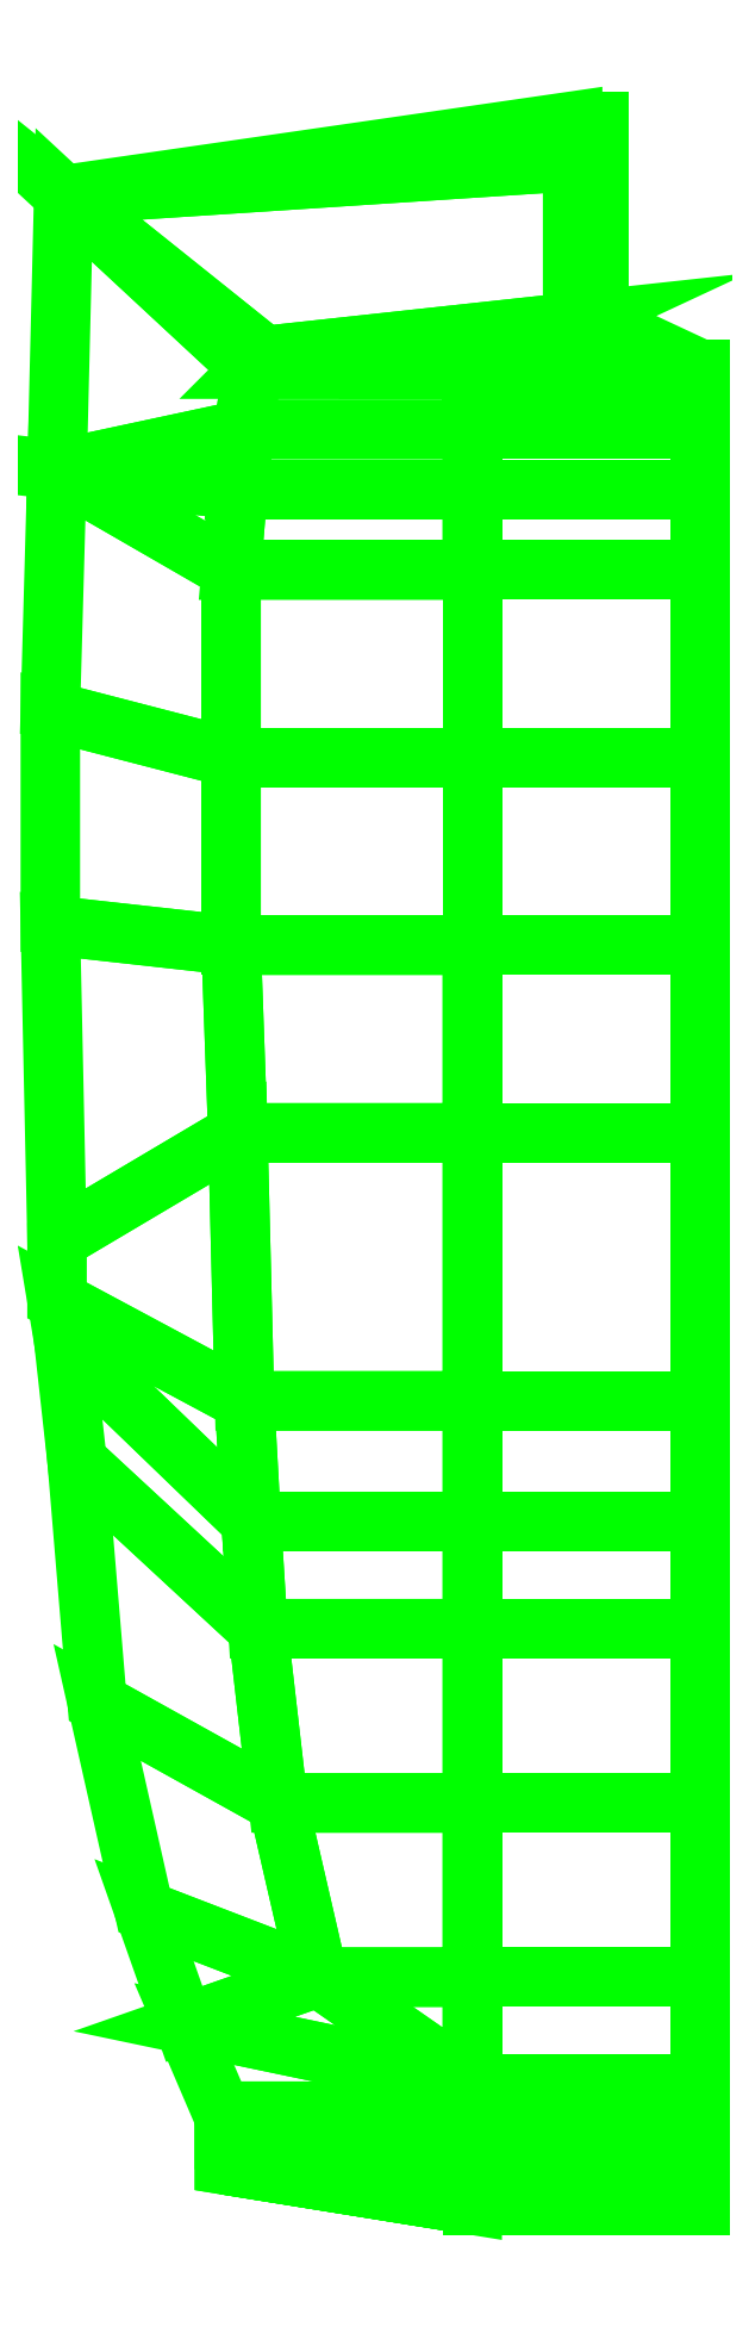
<metadata>
{"format":"dxf","ext":"dxf","renderer":"ezdxf+matplotlib","layout":"modelspace","background":"white","min_lineweight":24,"dpi":150}
</metadata>
<code>
0
SECTION
2
ENTITIES
0
3DFACE
8
ROOF
10
0.17
20
-2.4
30
0.64
11
0.17
21
-2.38
31
0.82
12
-0.17
22
-2.38
32
0.82
13
-0.17
23
-2.4
33
0.64
0
3DFACE
8
ROOF
10
0.17
20
-2.38
30
0.82
11
0.17
21
-2.34
31
0.94
12
-0.17
22
-2.34
32
0.94
13
-0.17
23
-2.38
33
0.82
0
3DFACE
8
ROOF
10
0.17
20
-2.34
30
0.94
11
0.17
21
-2.22
31
1.14
12
-0.17
22
-2.22
32
1.14
13
-0.17
23
-2.34
33
0.94
0
3DFACE
8
ROOF
10
0.17
20
-2.22
30
1.14
11
0.17
21
-2.06
31
1.34
12
-0.17
22
-2.06
32
1.34
13
-0.17
23
-2.22
33
1.14
0
3DFACE
8
ROOF
10
0.17
20
-2.06
30
1.34
11
0.17
21
-1.8
31
1.58
12
-0.17
22
-1.8
32
1.58
13
-0.17
23
-2.06
33
1.34
0
3DFACE
8
ROOF
10
0.17
20
-1.8
30
1.58
11
0.17
21
-1.54
31
1.72
12
-0.17
22
-1.54
32
1.72
13
-0.17
23
-1.8
33
1.58
0
3DFACE
8
ROOF
10
0.17
20
-1.54
30
1.72
11
0.17
21
-1.38
31
1.77
12
-0.17
22
-1.38
32
1.77
13
-0.17
23
-1.54
33
1.72
0
3DFACE
8
ROOF
10
0.17
20
-1.38
30
1.77
11
0.17
21
-1.2
31
1.81
12
-0.17
22
-1.2
32
1.81
13
-0.17
23
-1.38
33
1.77
0
3DFACE
8
ROOF
10
0.17
20
-1.2
30
1.81
11
0.17
21
-0.8
31
1.85
12
-0.17
22
-0.8
32
1.85
13
-0.17
23
-1.2
33
1.81
0
3DFACE
8
ROOF
10
0.17
20
-0.8
30
1.85
11
0.17
21
-0.52
31
1.86
12
-0.17
22
-0.52
32
1.86
13
-0.17
23
-0.8
33
1.85
0
3DFACE
8
ROOF
10
0.17
20
-0.52
30
1.86
11
0.17
21
-0.24
31
1.86
12
-0.17
22
-0.24
32
1.86
13
-0.17
23
-0.52
33
1.86
0
3DFACE
8
ROOF
10
0.17
20
-0.24
30
1.86
11
0.17
21
0.04
31
1.85
12
-0.17
22
0.04
32
1.85
13
-0.17
23
-0.24
33
1.86
0
3DFACE
8
ROOF
10
0.17
20
0.04
30
1.85
11
0.17
21
0.16
31
1.83
12
-0.17
22
0.16
32
1.83
13
-0.17
23
0.04
33
1.85
0
3DFACE
8
ROOF
10
0.17
20
0.16
30
1.83
11
0.17
21
0.25
31
1.8
12
-0.17
22
0.25
32
1.8
13
-0.17
23
0.16
33
1.83
0
3DFACE
8
ROOF
10
0.17
20
0.25
30
1.8
11
0.17
21
0.34
31
1.75
12
-0.17
22
0.34
32
1.75
13
-0.17
23
0.25
33
1.8
0
3DFACE
8
ROOF
10
0.17
20
0.34
30
1.75
11
0.02
21
0.41
31
1.69
12
-0.02
22
0.41
32
1.69
13
-0.17
23
0.34
33
1.75
0
3DFACE
8
ROOF
10
-0.02
20
0.65
30
1.34
11
-0.02
21
0.41
31
1.69
12
0.02
22
0.41
32
1.69
13
0.02
23
0.65
33
1.34
0
3DFACE
8
ROOF
10
-0.02
20
0.71
30
1.3
11
-0.02
21
0.65
31
1.34
12
0.02
22
0.65
32
1.34
13
0.02
23
0.71
33
1.3
0
3DFACE
8
ROOF
10
-0.17
20
-0.52
30
1.86
11
-0.17
21
-0.24
31
1.86
12
-0.53
22
-0.24
32
1.81
13
-0.53
23
-0.52
33
1.81
0
3DFACE
8
ROOF
10
-0.17
20
-0.8
30
1.85
11
-0.17
21
-0.52
31
1.86
12
-0.53
22
-0.52
32
1.81
13
-0.52
23
-0.8
33
1.8
0
3DFACE
8
ROOF
10
-0.17
20
-1.2
30
1.81
11
-0.17
21
-0.8
31
1.85
12
-0.52
22
-0.8
32
1.8
13
-0.51
23
-1.2
33
1.76
0
3DFACE
8
ROOF
10
-0.17
20
-1.38
30
1.77
11
-0.17
21
-1.2
31
1.81
12
-0.51
22
-1.2
32
1.76
13
-0.5
23
-1.38
33
1.72
0
3DFACE
8
ROOF
10
-0.17
20
-1.54
30
1.72
11
-0.17
21
-1.38
31
1.77
12
-0.5
22
-1.38
32
1.72
13
-0.49
23
-1.54
33
1.66
0
3DFACE
8
ROOF
10
-0.17
20
-1.8
30
1.58
11
-0.17
21
-1.54
31
1.72
12
-0.49
22
-1.54
32
1.66
13
-0.46
23
-1.8
33
1.52
0
3DFACE
8
ROOF
10
-0.17
20
-2.06
30
1.34
11
-0.17
21
-1.8
31
1.58
12
-0.46
22
-1.8
32
1.52
13
-0.4
23
-2.06
33
1.27
0
3DFACE
8
ROOF
10
-0.17
20
-0.24
30
1.86
11
-0.17
21
0.04
31
1.85
12
-0.53
22
0.04
32
1.8
13
-0.53
23
-0.24
33
1.81
0
3DFACE
8
ROOF
10
-0.17
20
0.04
30
1.85
11
-0.17
21
0.16
31
1.83
12
-0.52
22
0.16
32
1.79
13
-0.53
23
0.04
33
1.8
0
3DFACE
8
ROOF
10
-0.17
20
0.16
30
1.83
11
-0.17
21
0.25
31
1.8
12
-0.51
22
0.25
32
1.77
13
-0.52
23
0.16
33
1.79
0
3DFACE
8
ROOF
10
-0.17
20
0.25
30
1.8
11
-0.17
21
0.34
31
1.75
12
-0.5
22
0.34
32
1.7
13
-0.51
23
0.25
33
1.77
0
3DFACE
8
ROOF
10
-0.17
20
0.34
30
1.75
11
-0.02
21
0.41
31
1.69
12
-0.48
22
0.36
32
1.61
13
-0.5
23
0.34
33
1.7
0
3DFACE
8
ROOF
10
-0.53
20
-0.24
30
1.81
11
-0.53
21
0.04
31
1.8
12
-0.79
22
0.19
32
1.7
13
-0.8
23
-0.17
33
1.71
0
3DFACE
8
ROOF
10
-0.5
20
0.34
30
1.7
11
-0.48
21
0.36
31
1.61
12
-0.78
22
0.6
32
1.3
13
-0.78
23
0.6
33
1.3
0
3DFACE
8
ROOF
10
-0.51
20
0.25
30
1.77
11
-0.5
21
0.34
31
1.7
12
-0.78
22
0.6
32
1.3
13
-0.79
23
0.19
33
1.7
0
3DFACE
8
ROOF
10
-0.52
20
0.16
30
1.79
11
-0.51
21
0.25
31
1.77
12
-0.79
22
0.19
32
1.7
13
-0.79
23
0.19
33
1.7
0
3DFACE
8
ROOF
10
-0.53
20
0.04
30
1.8
11
-0.52
21
0.16
31
1.79
12
-0.79
22
0.19
32
1.7
13
-0.79
23
0.19
33
1.7
0
3DFACE
8
ROOF
10
-0.53
20
-0.52
30
1.81
11
-0.53
21
-0.24
31
1.81
12
-0.8
22
-0.17
32
1.71
13
-0.8
23
-0.49
33
1.71
0
3DFACE
8
ROOF
10
-0.52
20
-0.8
30
1.8
11
-0.53
21
-0.52
31
1.81
12
-0.8
22
-0.49
32
1.71
13
-0.79
23
-0.96
33
1.68
0
3DFACE
8
ROOF
10
-0.51
20
-1.2
30
1.76
11
-0.52
21
-0.8
31
1.8
12
-0.79
22
-0.96
32
1.68
13
-0.79
23
-1.05
33
1.67
0
3DFACE
8
ROOF
10
-0.5
20
-1.38
30
1.72
11
-0.51
21
-1.2
31
1.76
12
-0.79
22
-1.05
32
1.67
13
-0.78
23
-1.11
33
1.66
0
3DFACE
8
ROOF
10
-0.49
20
-1.54
30
1.66
11
-0.5
21
-1.38
31
1.72
12
-0.78
22
-1.11
32
1.66
13
-0.76
23
-1.29
33
1.64
0
3DFACE
8
ROOF
10
-0.46
20
-1.8
30
1.52
11
-0.49
21
-1.54
31
1.66
12
-0.76
22
-1.29
32
1.64
13
-0.73
23
-1.65
33
1.53
0
3DFACE
8
ROOF
10
-0.4
20
-2.06
30
1.27
11
-0.46
21
-1.8
31
1.52
12
-0.73
22
-1.65
32
1.53
13
-0.66
23
-1.96
33
1.3
0
3DFACE
8
ROOF
10
-0.4
20
-2.06
30
1.27
11
-0.4
21
-2.06
31
1.27
12
-0.66
22
-1.96
32
1.3
13
-0.6
23
-2.13
33
1.13
0
3DFACE
8
ROOF
10
-0.17
20
-2.22
30
1.14
11
-0.17
21
-2.06
31
1.34
12
-0.4
22
-2.06
32
1.27
13
-0.4
23
-2.06
33
1.27
0
3DFACE
8
ROOF
10
-0.17
20
-2.22
30
1.14
11
-0.4
21
-2.06
31
1.27
12
-0.6
22
-2.13
32
1.13
13
-0.6
23
-2.13
33
1.13
0
3DFACE
8
ROOF
10
-0.17
20
-2.34
30
0.94
11
-0.17
21
-2.22
31
1.14
12
-0.6
22
-2.13
32
1.13
13
-0.54
23
-2.27
33
0.9
0
3DFACE
8
ROOF
10
-0.17
20
-2.38
30
0.82
11
-0.17
21
-2.34
31
0.94
12
-0.54
22
-2.27
32
0.9
13
-0.54
23
-2.31
33
0.8
0
3DFACE
8
ROOF
10
-0.17
20
-2.4
30
0.64
11
-0.17
21
-2.38
31
0.82
12
-0.54
22
-2.31
32
0.8
13
-0.54
23
-2.34
33
0.64
0
3DFACE
8
ROOF
10
0.17
20
-2.4
30
0.52
11
0.17
21
-2.4
31
0.64
12
-0.17
22
-2.4
32
0.64
13
-0.17
23
-2.4
33
0.52
0
3DFACE
8
ROOF
10
0.17
20
-2.26
30
0.4
11
0.17
21
-2.4
31
0.52
12
-0.17
22
-2.4
32
0.52
13
-0.17
23
-2.26
33
0.4
0
3DFACE
8
ROOF
10
-0.17
20
-2.4
30
0.52
11
-0.17
21
-2.4
31
0.64
12
-0.54
22
-2.34
32
0.64
13
-0.54
23
-2.34
33
0.52
0
3DFACE
8
ROOF
10
-0.17
20
-2.26
30
0.4
11
-0.17
21
-2.4
31
0.52
12
-0.54
22
-2.34
32
0.52
13
-0.54
23
-2.26
33
0.4
0
3DFACE
8
ROOF
10
-0.78
20
0.6
30
1.3
11
-0.78
21
0.6
31
1.3
12
-0.02
22
0.65
32
1.34
13
-0.02
23
0.71
33
1.3
0
3DFACE
8
ROOF
10
-0.78
20
0.6
30
1.3
11
-0.48
21
0.36
31
1.61
12
-0.02
22
0.41
32
1.69
13
-0.02
23
0.65
33
1.34
0
VIEWPORT
8
0
10
144.7
20
101.2
30
0
40
391.1
41
222.2
68
     2
69
     1
0
VIEWPORT
8
0
10
139.2
20
100.8
30
0
40
222.8
41
161.3
68
     1
69
     2
0
ENDSEC
0
EOF

</code>
